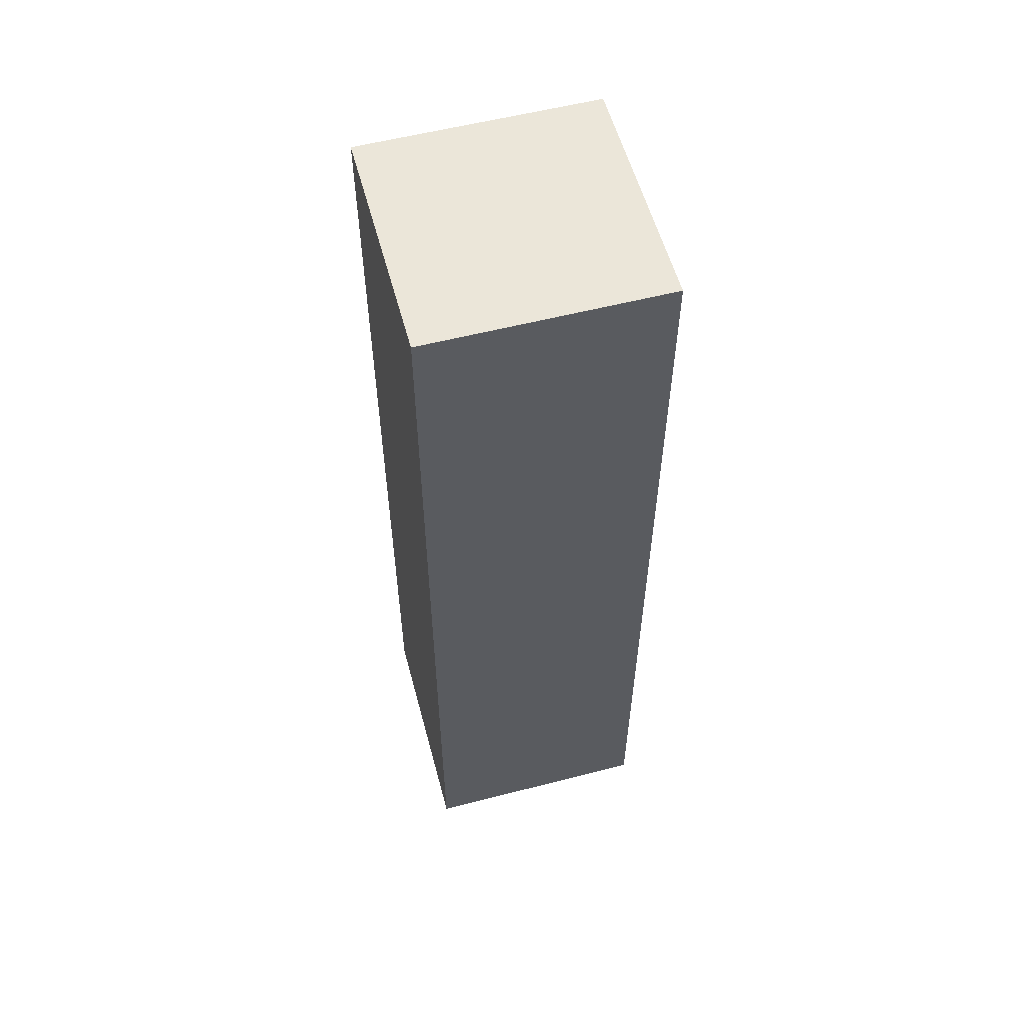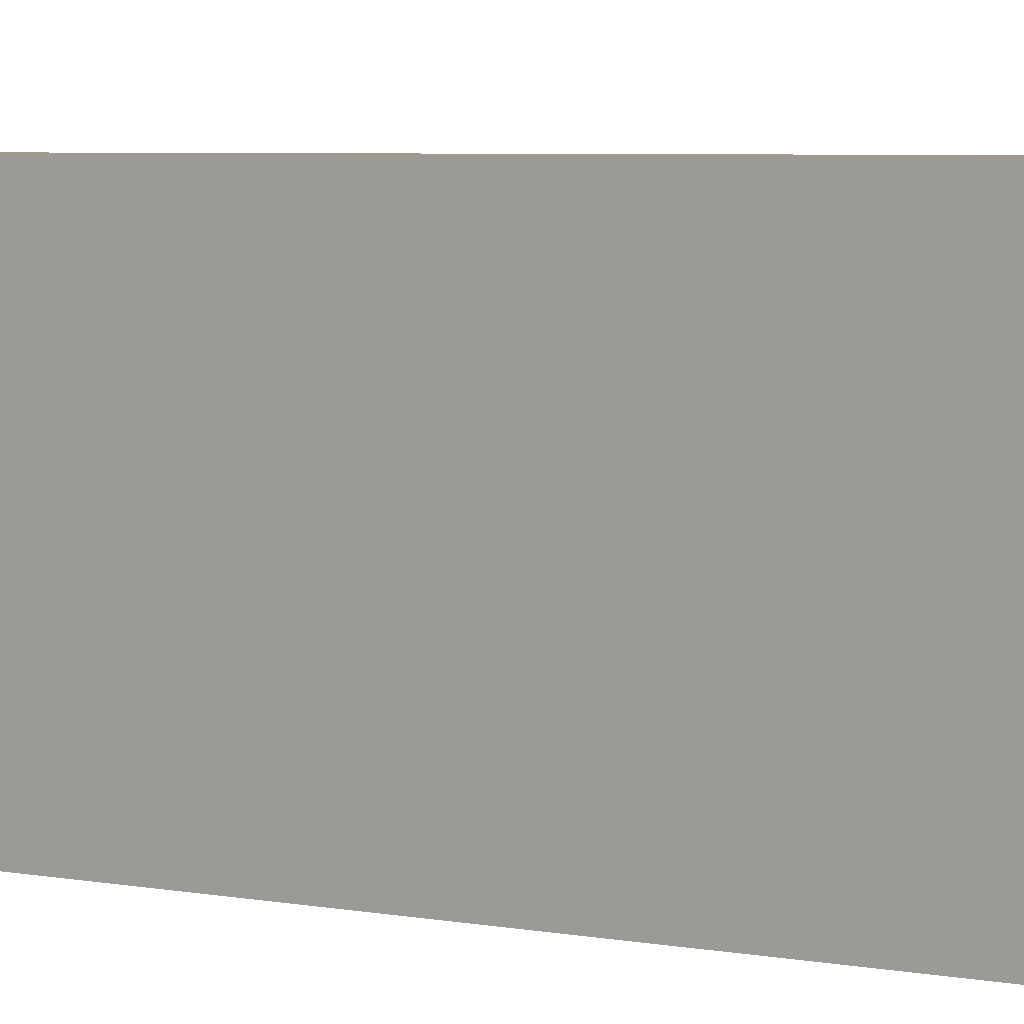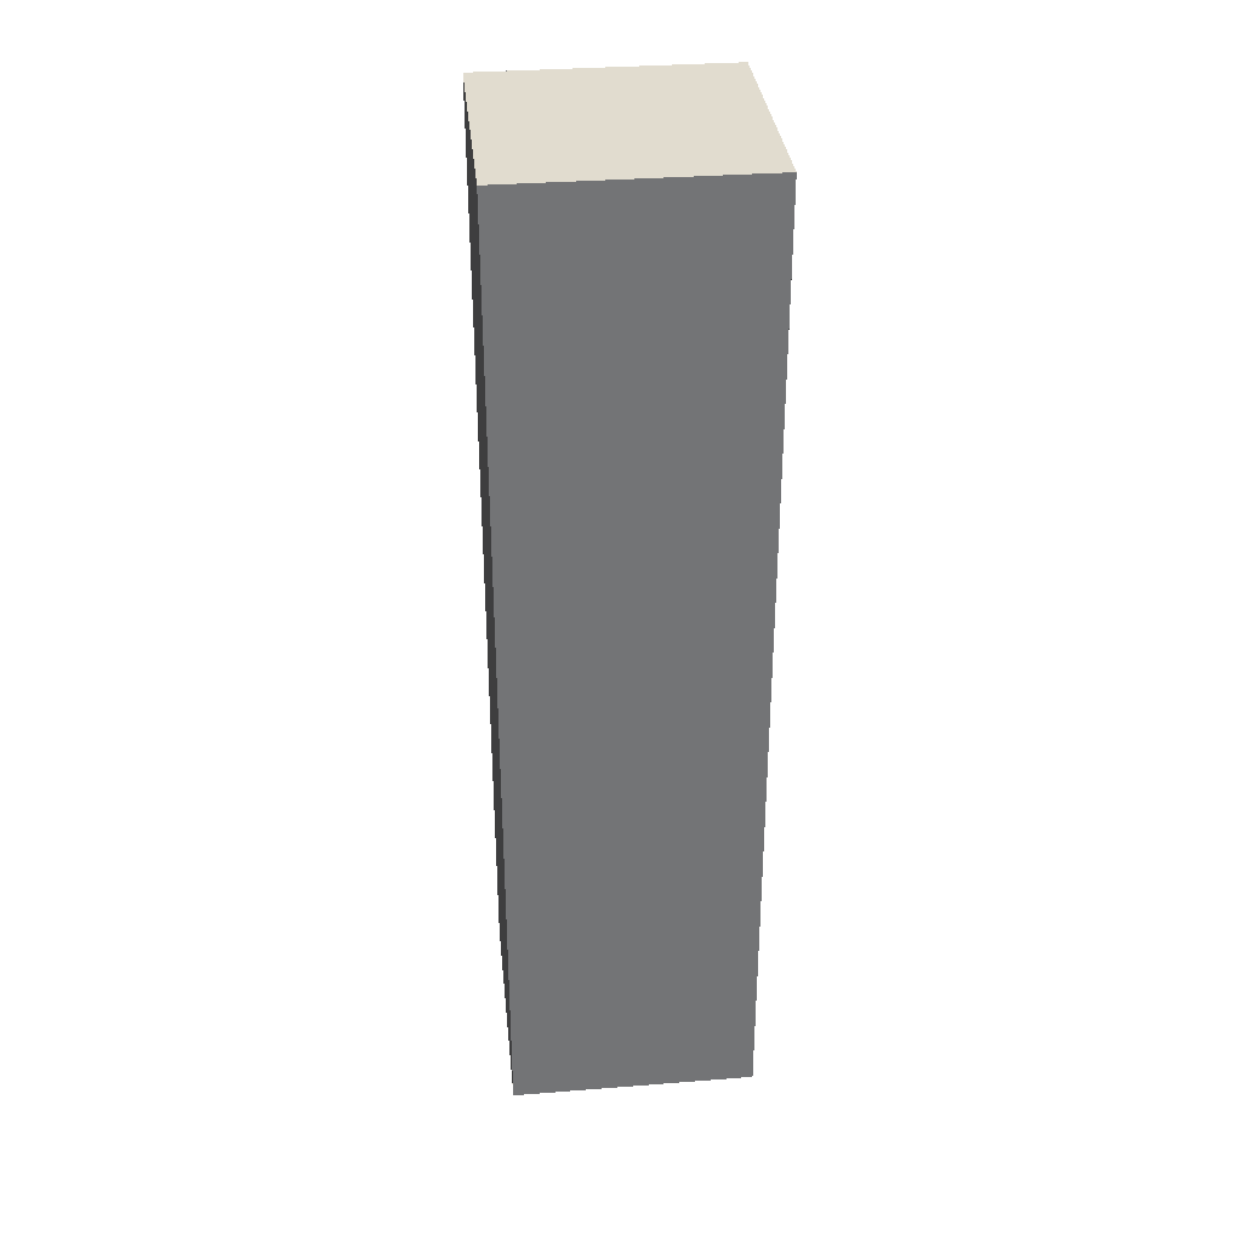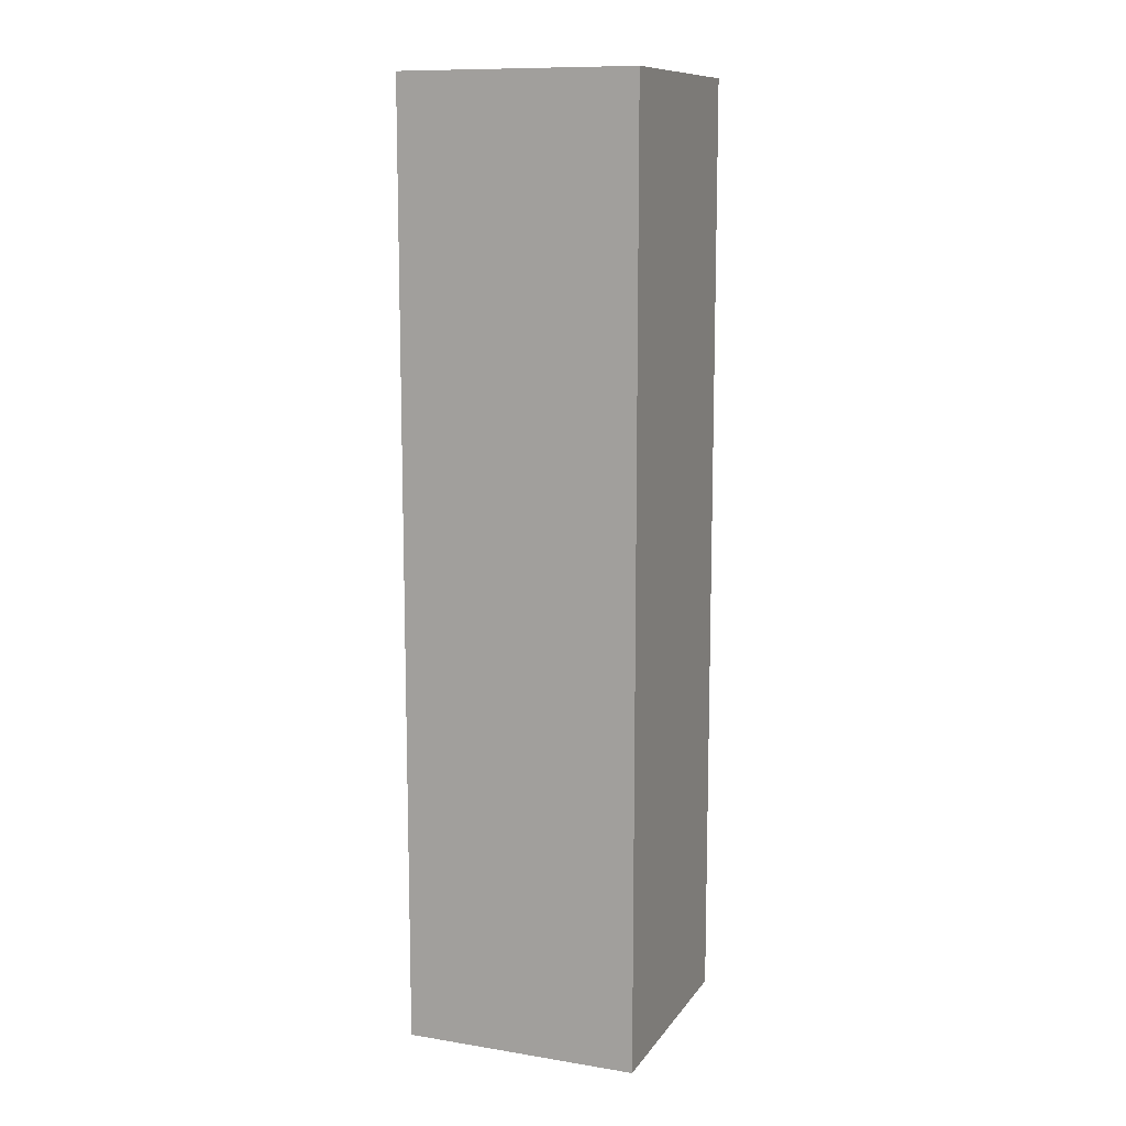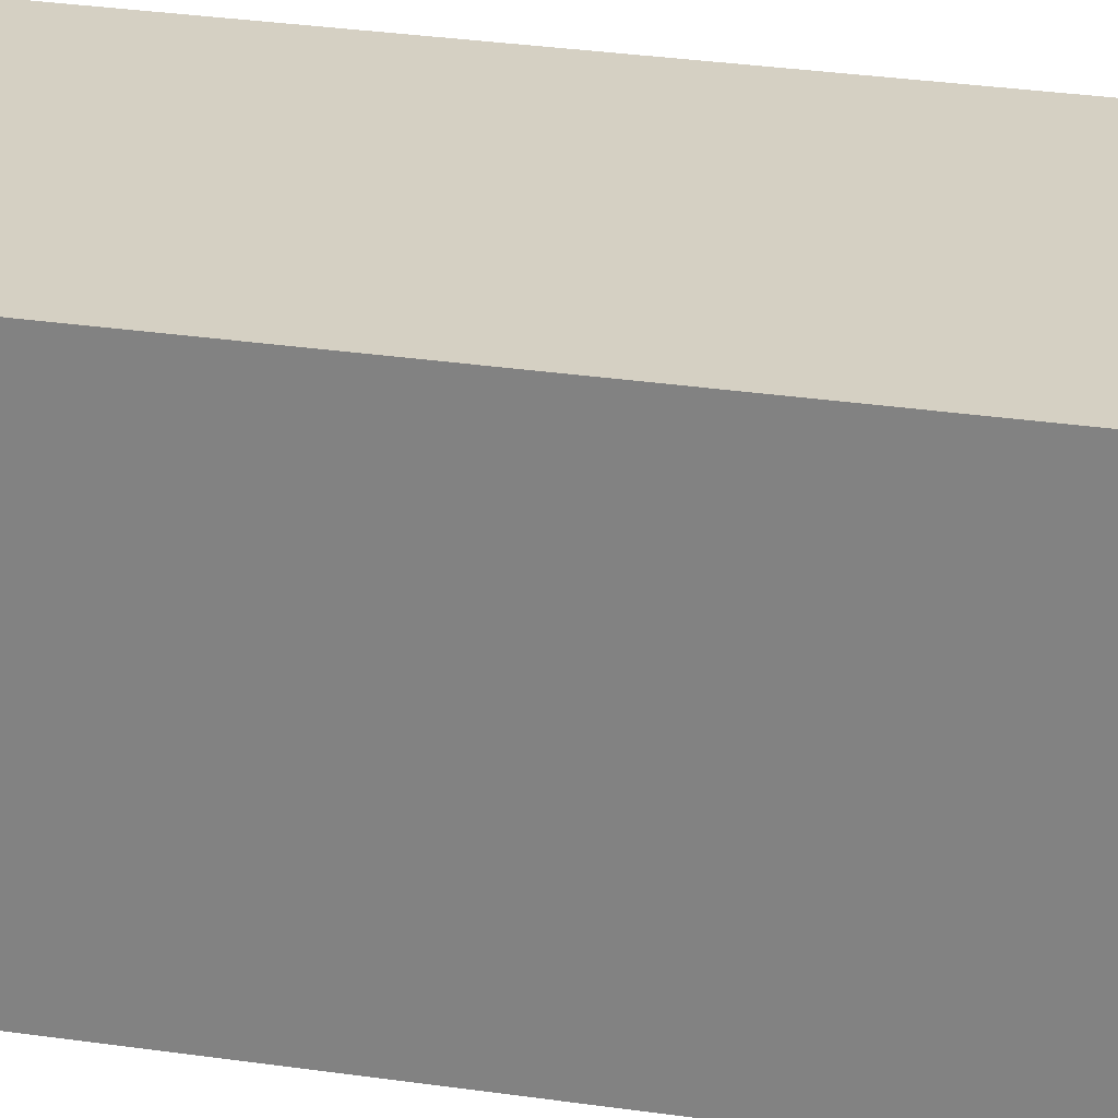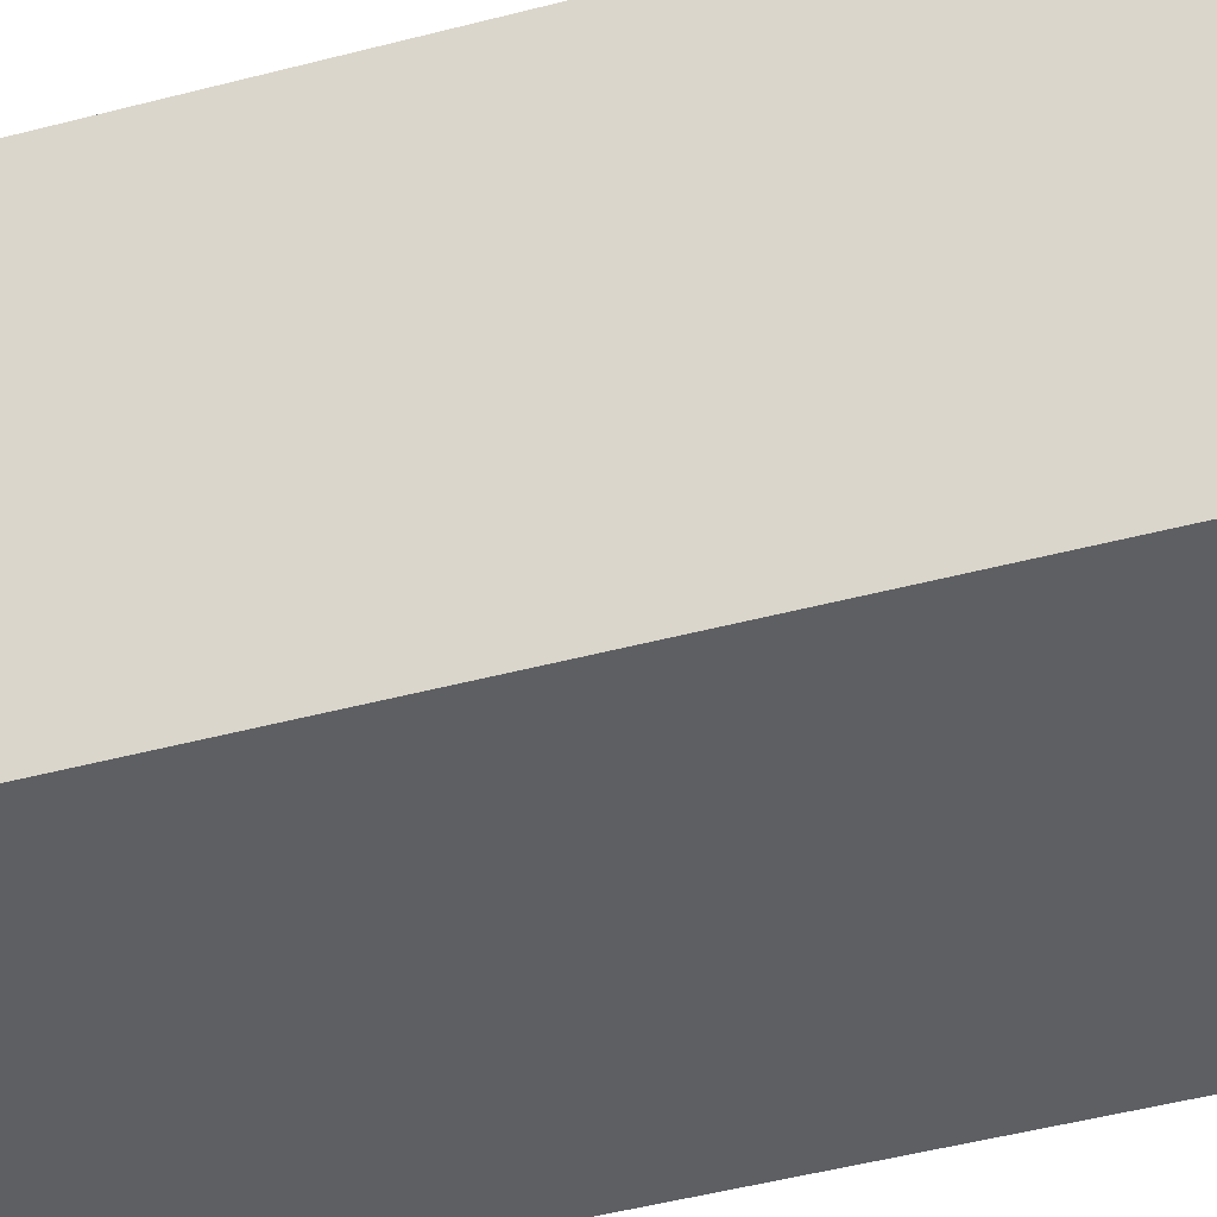
<metadata>
{"format":"obj","ext":"obj","renderer":"f3d","projection":"perspective","resolution":1024,"background":"white","views":[{"elev":57.0,"azim":165.0,"up":"+Y"},{"elev":3.7,"azim":129.3,"up":"+Z"},{"elev":34.2,"azim":84.0,"up":"+Y"},{"elev":11.2,"azim":21.4,"up":"+Y"},{"elev":26.4,"azim":-76.5,"up":"+Z"},{"elev":-39.8,"azim":108.9,"up":"+Z"}]}
</metadata>
<code>
o corn_growth1
v 4.1 0 4.1
v 4.1 0 4
v 4.1 0.4 4.1
v 4.1 0.4 4
v 4.2 0 4.1
v 4.2 0 4
v 4.2 0.4 4.1
v 4.2 0.4 4
v 4.1 0 4.1
v 4.1 0.4 4.1
v 4.2 0 4.1
v 4.2 0.4 4.1
v 4.1 0 4
v 4.1 0.4 4
v 4.2 0 4
v 4.2 0.4 4
v 4.1 0 4.1
v 4.2 0 4.1
v 4.1 0 4
v 4.2 0 4
v 4.1 0.4 4.1
v 4.2 0.4 4.1
v 4.1 0.4 4
v 4.2 0.4 4
f 3 2 1
f 4 2 3
f 5 6 7
f 7 6 8
f 11 10 9
f 12 10 11
f 13 14 15
f 15 14 16
f 19 18 17
f 20 18 19
f 21 22 23
f 23 22 24

</code>
